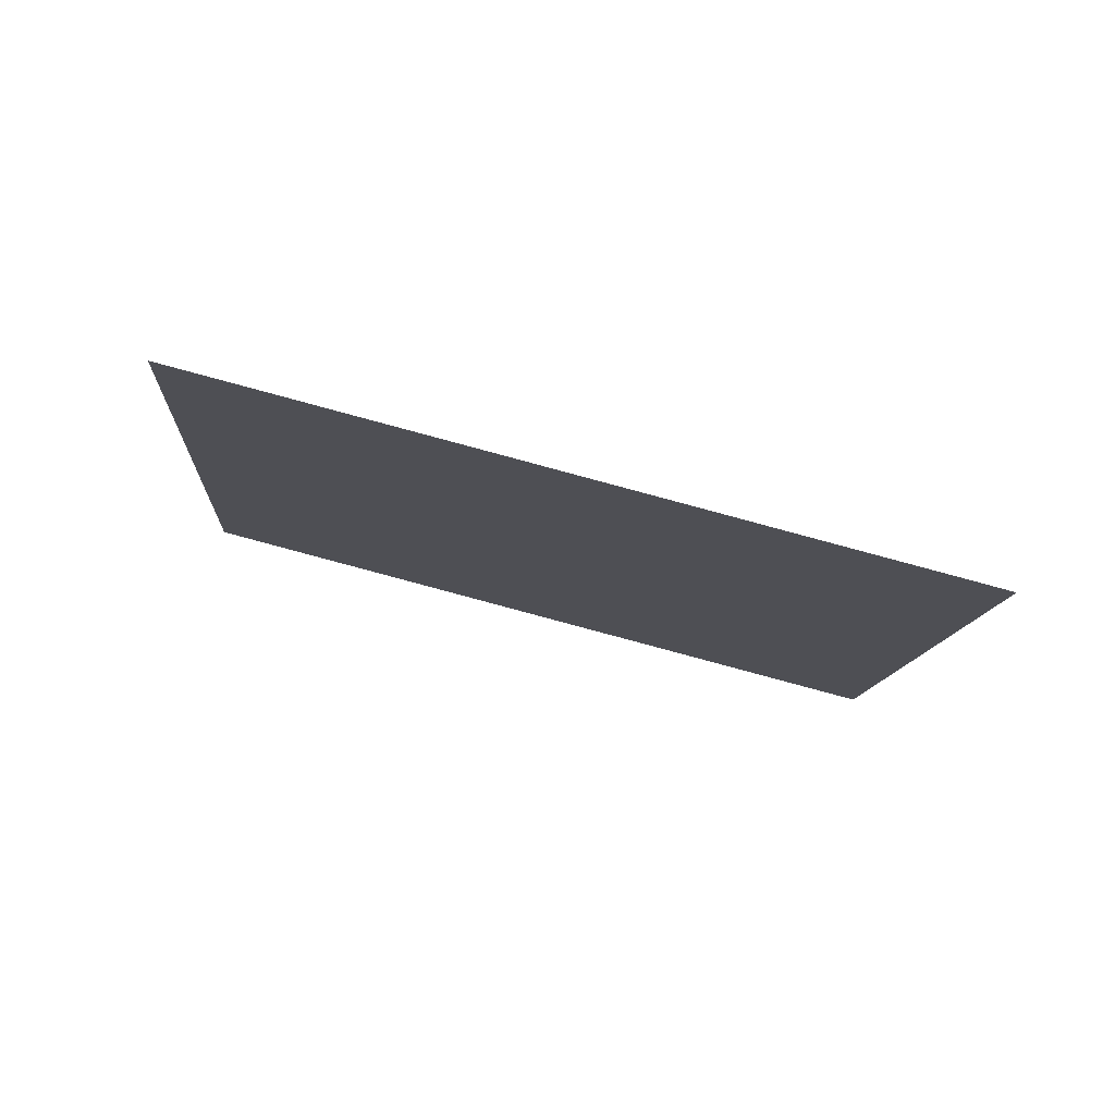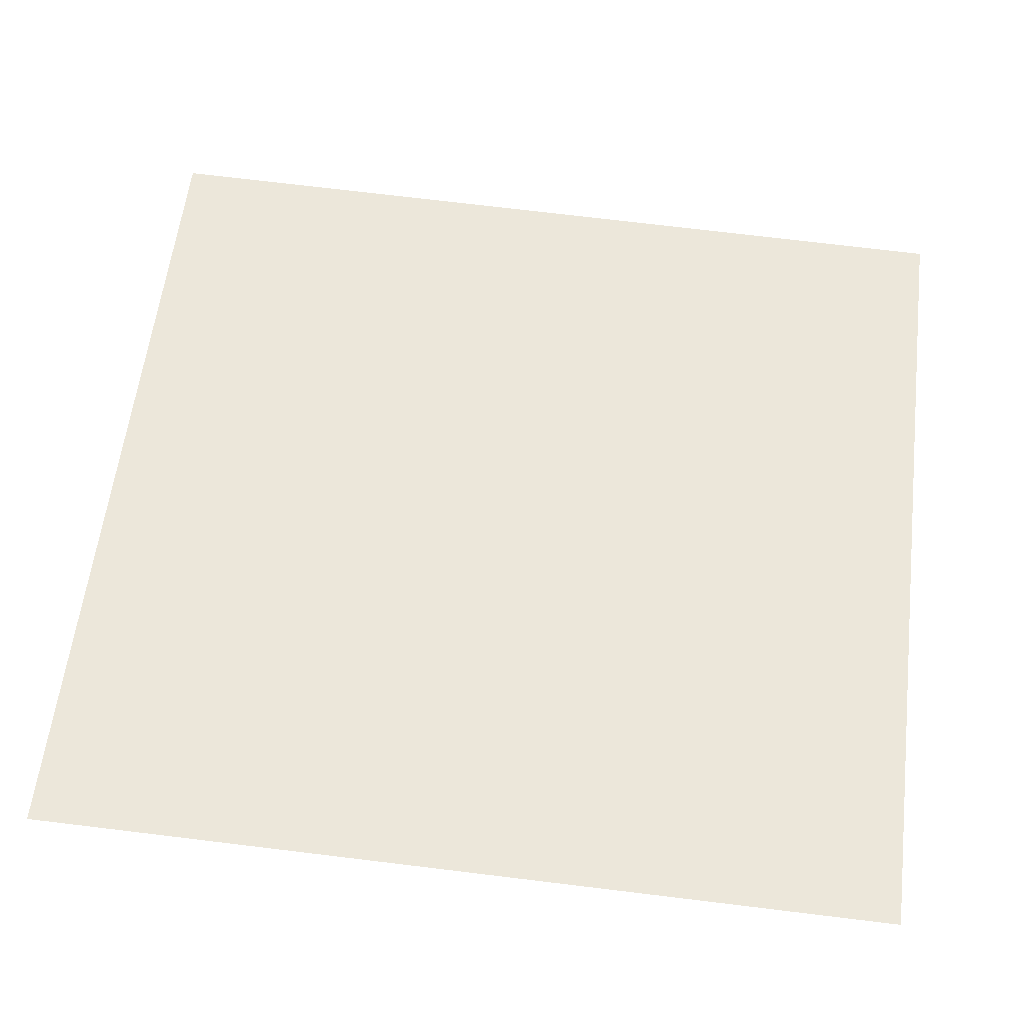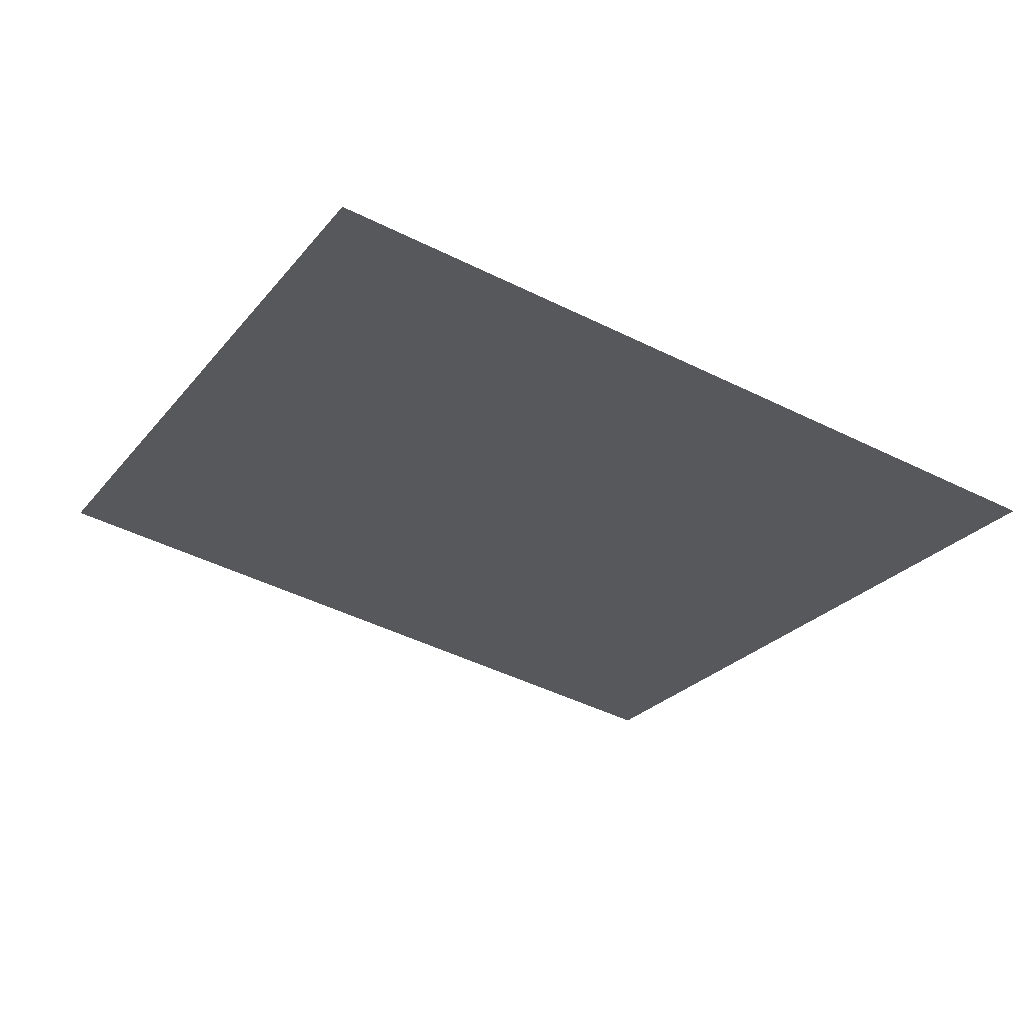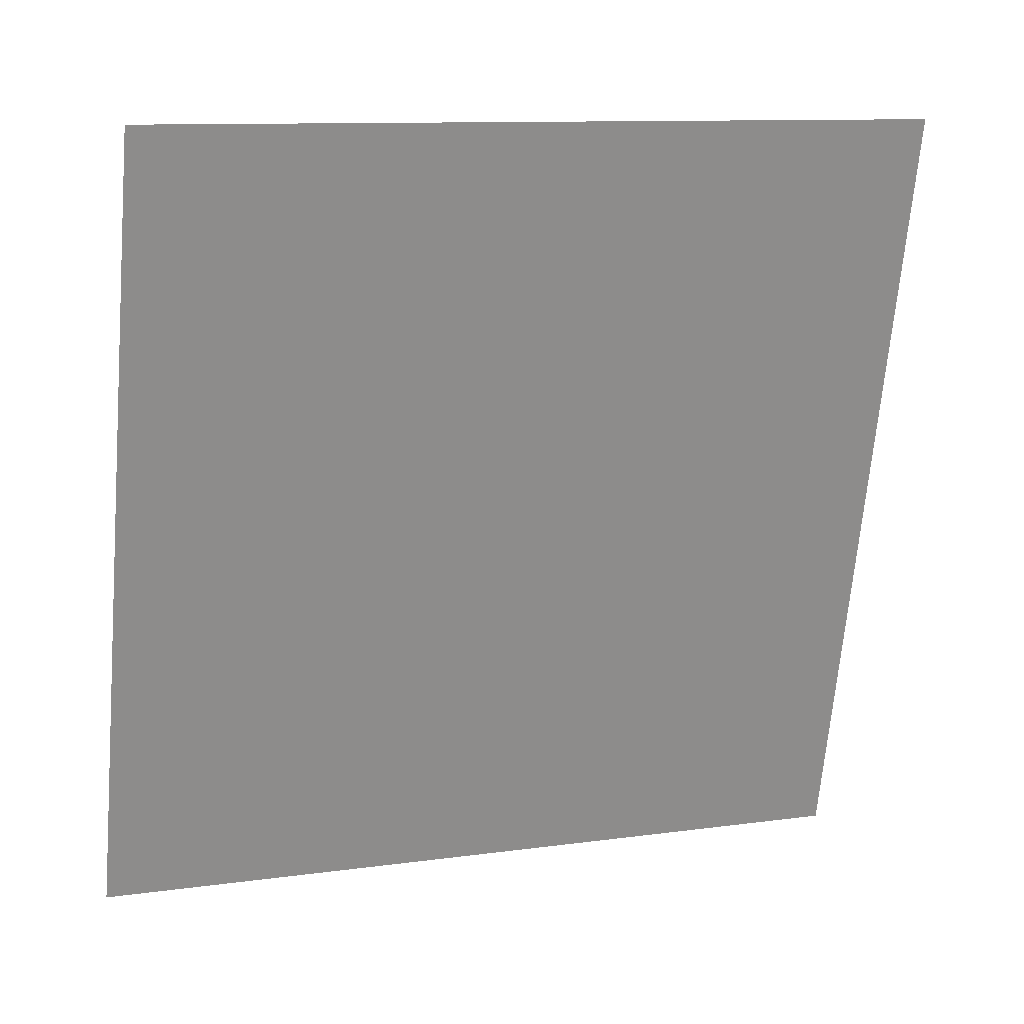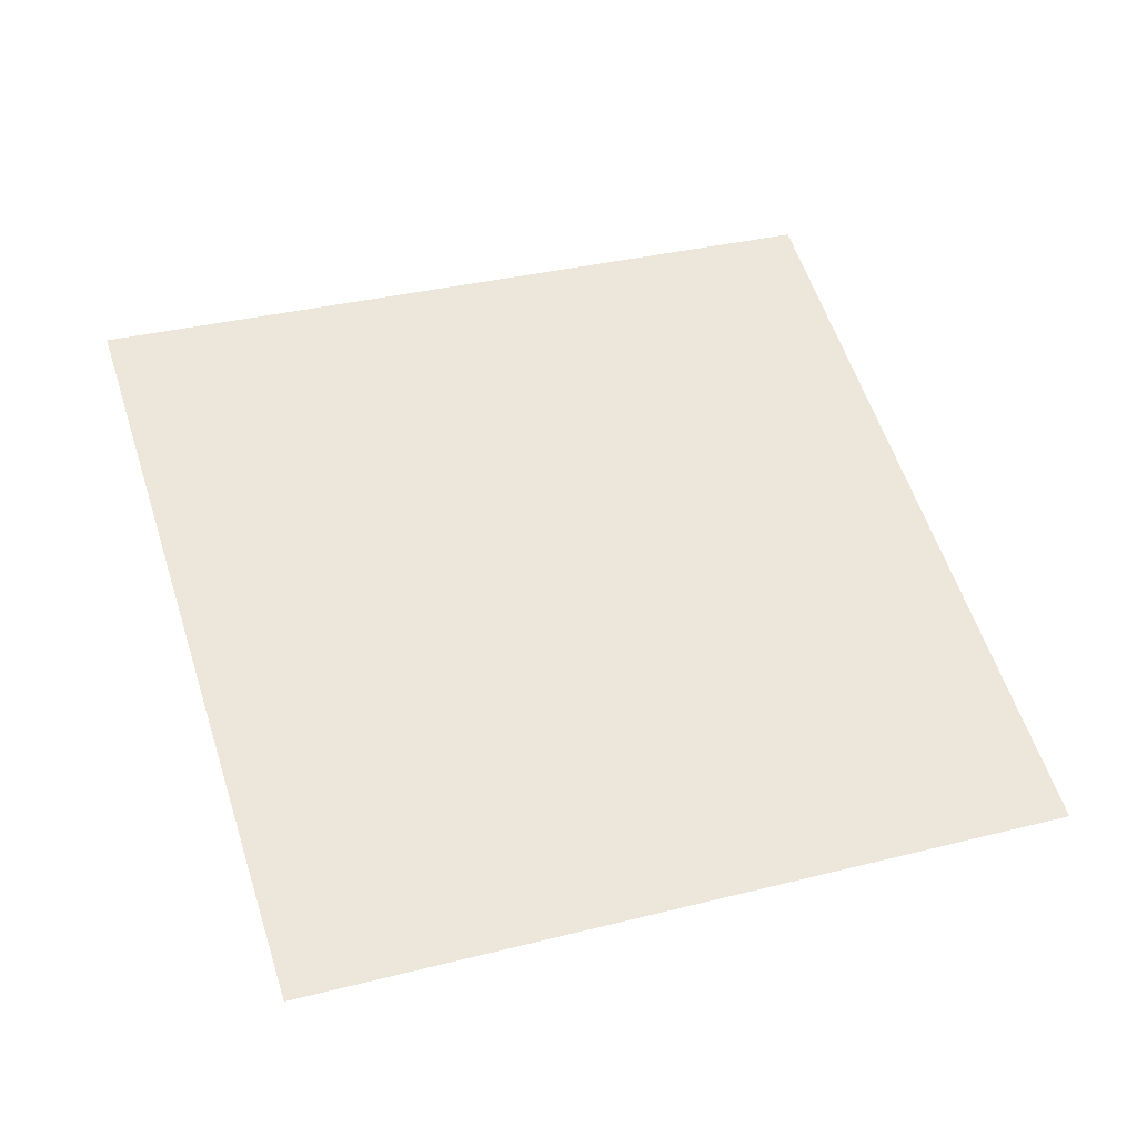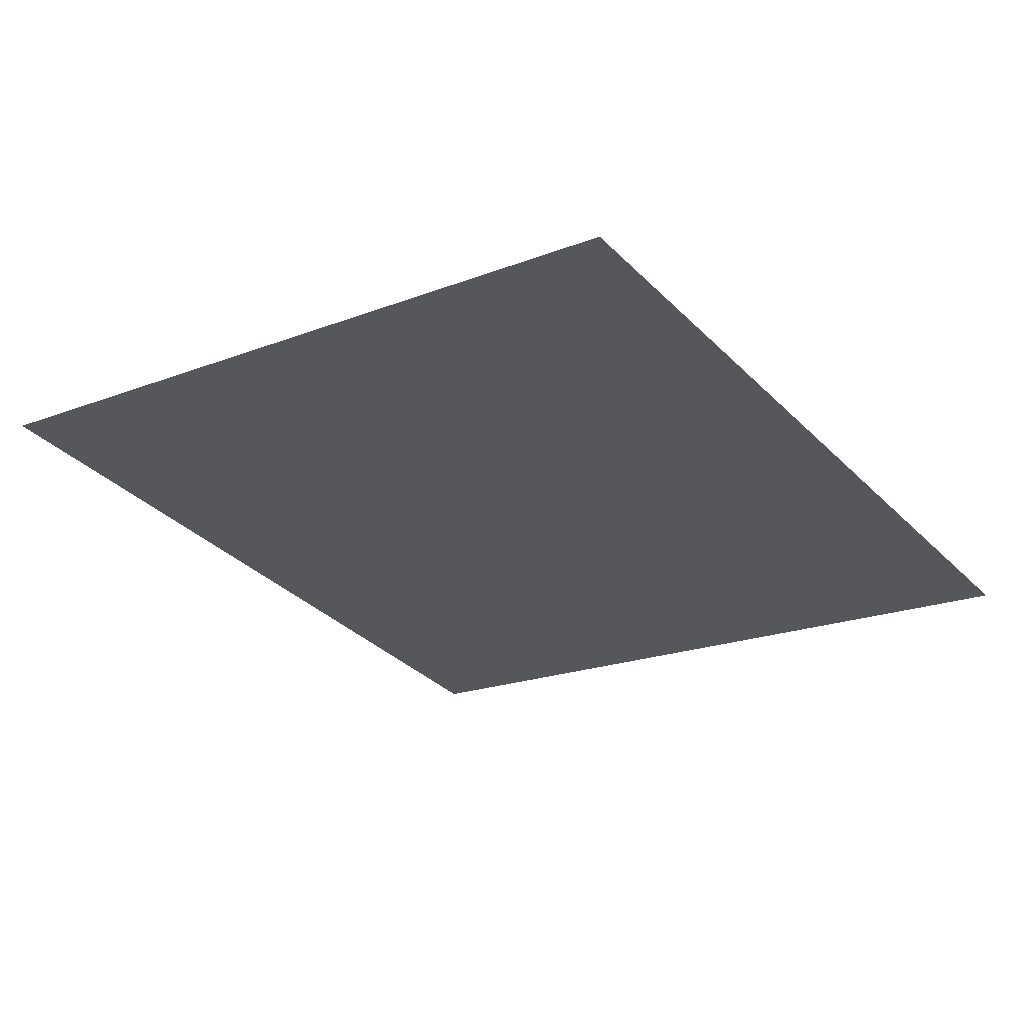
<metadata>
{"format":"obj","ext":"obj","renderer":"f3d","projection":"perspective","resolution":1024,"background":"white","views":[{"elev":-7.9,"azim":-175.6,"up":"+Z"},{"elev":-30.2,"azim":163.7,"up":"+Y"},{"elev":-40.7,"azim":-112.1,"up":"+Z"},{"elev":30.0,"azim":146.0,"up":"+Y"},{"elev":41.4,"azim":-101.2,"up":"+Z"},{"elev":-14.6,"azim":134.9,"up":"+Z"}]}
</metadata>
<code>
o Plane
v -1.417 -2.214 0.08436
v -1.47 -1.818 0.1015
v -1.801 -2.261 -0.01724
v -1.086 -1.771 0.2031
v -0.6489 -2.119 0.2876
v -0.7021 -1.723 0.3047
v -1.033 -2.167 0.186
v -0.2649 -2.072 0.3892
v -0.3182 -1.676 0.4063
v 0.1191 -2.025 0.4908
v 0.06584 -1.629 0.5079
v 0.5031 -1.978 0.5924
v 0.4498 -1.582 0.6095
v 0.887 -1.931 0.694
v 0.8338 -1.535 0.7111
v 1.271 -1.883 0.7956
v 1.218 -1.487 0.8127
v 1.655 -1.836 0.8972
v 1.602 -1.44 0.9143
v 2.039 -1.789 0.9988
v 1.986 -1.393 1.016
v -1.523 -1.422 0.1187
v -1.854 -1.865 -8.8e-05
v -1.139 -1.375 0.2203
v -0.7554 -1.327 0.3219
v -0.3714 -1.28 0.4235
v 0.01262 -1.233 0.5251
v 0.3966 -1.186 0.6267
v 0.7806 -1.139 0.7283
v 1.165 -1.091 0.8299
v 1.549 -1.044 0.9315
v 1.933 -0.997 1.033
v -1.577 -1.026 0.1358
v -1.907 -1.469 0.01707
v -1.193 -0.9785 0.2374
v -0.8086 -0.9313 0.339
v -0.4246 -0.8841 0.4406
v -0.04061 -0.8369 0.5422
v 0.3434 -0.7897 0.6438
v 0.7274 -0.7425 0.7454
v 1.111 -0.6953 0.847
v 1.495 -0.6481 0.9486
v 1.879 -0.6009 1.05
v -1.63 -0.6296 0.153
v -1.961 -1.073 0.03422
v -1.246 -0.5824 0.2546
v -0.8618 -0.5352 0.3562
v -0.4778 -0.488 0.4578
v -0.09383 -0.4408 0.5594
v 0.2902 -0.3936 0.661
v 0.6742 -0.3464 0.7626
v 1.058 -0.2992 0.8642
v 1.442 -0.252 0.9658
v 1.826 -0.2048 1.067
v -1.683 -0.2335 0.1701
v -2.014 -0.6768 0.05138
v -1.299 -0.1863 0.2717
v -0.915 -0.1391 0.3733
v -0.531 -0.09193 0.4749
v -0.147 -0.04473 0.5765
v 0.2369 0.002466 0.6781
v 0.6209 0.04966 0.7797
v 1.005 0.09686 0.8813
v 1.389 0.1441 0.9829
v 1.773 0.1913 1.085
v -1.736 0.1626 0.1873
v -2.067 -0.2807 0.06853
v -1.352 0.2097 0.2889
v -0.9683 0.2569 0.3905
v -0.5843 0.3041 0.4921
v -0.2003 0.3513 0.5937
v 0.1837 0.3985 0.6953
v 0.5677 0.4457 0.7969
v 0.9517 0.4929 0.8985
v 1.336 0.5401 1
v 1.72 0.5873 1.102
v -1.789 0.5586 0.2044
v -2.12 0.1154 0.08569
v -1.405 0.6058 0.306
v -1.021 0.653 0.4076
v -0.6375 0.7002 0.5092
v -0.2535 0.7474 0.6108
v 0.1305 0.7946 0.7124
v 0.5145 0.8418 0.814
v 0.8985 0.889 0.9156
v 1.282 0.9362 1.017
v 1.666 0.9834 1.119
v -1.843 0.9547 0.2216
v -2.173 0.5114 0.1028
v -1.459 1.002 0.3232
v -1.075 1.049 0.4248
v -0.6907 1.096 0.5264
v -0.3067 1.143 0.628
v 0.07728 1.191 0.7296
v 0.4613 1.238 0.8312
v 0.8453 1.285 0.9328
v 1.229 1.332 1.034
v 1.613 1.379 1.136
v -1.896 1.351 0.2388
v -2.227 0.9075 0.12
v -1.512 1.398 0.3404
v -1.128 1.445 0.442
v -0.7439 1.492 0.5436
v -0.3599 1.54 0.6452
v 0.02406 1.587 0.7468
v 0.408 1.634 0.8484
v 0.792 1.681 0.95
v 1.176 1.728 1.052
v 1.56 1.776 1.153
v -1.949 1.747 0.2559
v -2.28 1.304 0.1372
v -1.565 1.794 0.3575
v -1.181 1.841 0.4591
v -0.7971 1.888 0.5607
v -0.4132 1.936 0.6623
v -0.02916 1.983 0.7639
v 0.3548 2.03 0.8655
v 0.7388 2.077 0.9671
v 1.123 2.124 1.069
v 1.507 2.172 1.17
v -2.333 1.7 0.1543
f 1 2 3
f 2 1 4
f 5 6 7
f 8 9 5
f 10 11 8
f 12 13 10
f 14 15 12
f 16 17 14
f 18 19 16
f 20 21 18
f 2 22 23
f 4 24 2
f 6 25 4
f 9 26 6
f 11 27 9
f 13 28 11
f 15 29 13
f 17 30 15
f 19 31 17
f 21 32 19
f 22 33 34
f 24 35 22
f 25 36 24
f 26 37 25
f 27 38 26
f 28 39 27
f 29 40 28
f 30 41 29
f 31 42 30
f 32 43 31
f 33 44 45
f 35 46 33
f 36 47 35
f 37 48 36
f 38 49 37
f 39 50 38
f 40 51 39
f 41 52 40
f 42 53 41
f 43 54 42
f 44 55 56
f 46 57 44
f 47 58 46
f 48 59 47
f 49 60 48
f 50 61 49
f 51 62 50
f 52 63 51
f 53 64 52
f 54 65 53
f 55 66 67
f 57 68 55
f 58 69 57
f 59 70 58
f 60 71 59
f 61 72 60
f 62 73 61
f 63 74 62
f 64 75 63
f 65 76 64
f 66 77 78
f 68 79 66
f 69 80 68
f 70 81 69
f 71 82 70
f 72 83 71
f 73 84 72
f 74 85 73
f 75 86 74
f 76 87 75
f 77 88 89
f 79 90 77
f 80 91 79
f 81 92 80
f 82 93 81
f 83 94 82
f 84 95 83
f 85 96 84
f 86 97 85
f 87 98 86
f 88 99 100
f 90 101 88
f 91 102 90
f 92 103 91
f 93 104 92
f 94 105 93
f 95 106 94
f 96 107 95
f 97 108 96
f 98 109 97
f 99 110 111
f 101 112 99
f 102 113 101
f 103 114 102
f 104 115 103
f 105 116 104
f 106 117 105
f 107 118 106
f 108 119 107
f 109 120 108
f 2 23 3
f 1 7 4
f 6 4 7
f 9 6 5
f 11 9 8
f 13 11 10
f 15 13 12
f 17 15 14
f 19 17 16
f 21 19 18
f 22 34 23
f 24 22 2
f 25 24 4
f 26 25 6
f 27 26 9
f 28 27 11
f 29 28 13
f 30 29 15
f 31 30 17
f 32 31 19
f 33 45 34
f 35 33 22
f 36 35 24
f 37 36 25
f 38 37 26
f 39 38 27
f 40 39 28
f 41 40 29
f 42 41 30
f 43 42 31
f 44 56 45
f 46 44 33
f 47 46 35
f 48 47 36
f 49 48 37
f 50 49 38
f 51 50 39
f 52 51 40
f 53 52 41
f 54 53 42
f 55 67 56
f 57 55 44
f 58 57 46
f 59 58 47
f 60 59 48
f 61 60 49
f 62 61 50
f 63 62 51
f 64 63 52
f 65 64 53
f 66 78 67
f 68 66 55
f 69 68 57
f 70 69 58
f 71 70 59
f 72 71 60
f 73 72 61
f 74 73 62
f 75 74 63
f 76 75 64
f 77 89 78
f 79 77 66
f 80 79 68
f 81 80 69
f 82 81 70
f 83 82 71
f 84 83 72
f 85 84 73
f 86 85 74
f 87 86 75
f 88 100 89
f 90 88 77
f 91 90 79
f 92 91 80
f 93 92 81
f 94 93 82
f 95 94 83
f 96 95 84
f 97 96 85
f 98 97 86
f 99 111 100
f 101 99 88
f 102 101 90
f 103 102 91
f 104 103 92
f 105 104 93
f 106 105 94
f 107 106 95
f 108 107 96
f 109 108 97
f 110 121 111
f 112 110 99
f 113 112 101
f 114 113 102
f 115 114 103
f 116 115 104
f 117 116 105
f 118 117 106
f 119 118 107
f 120 119 108

</code>
